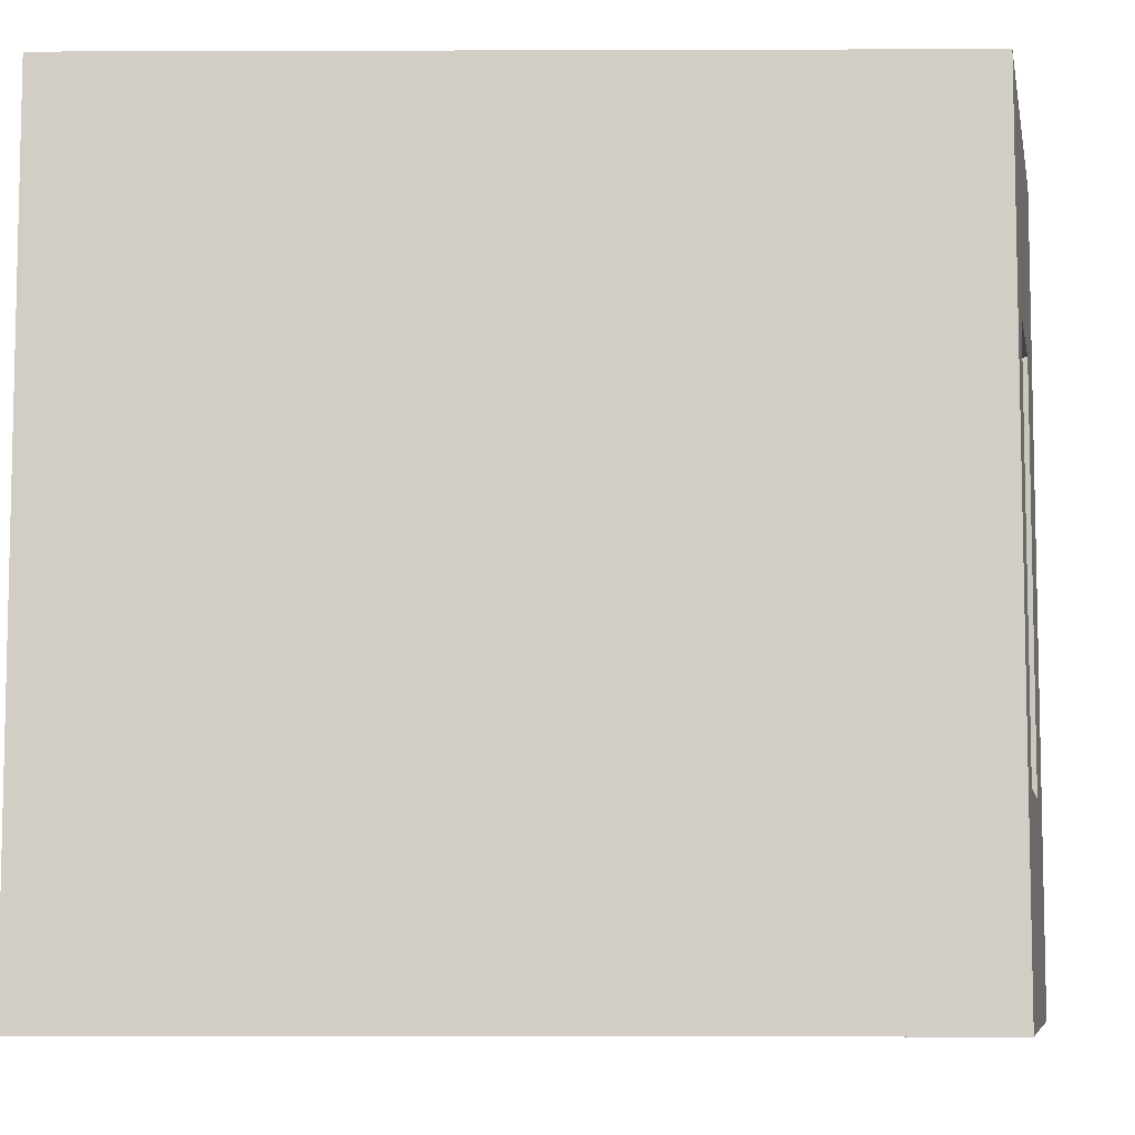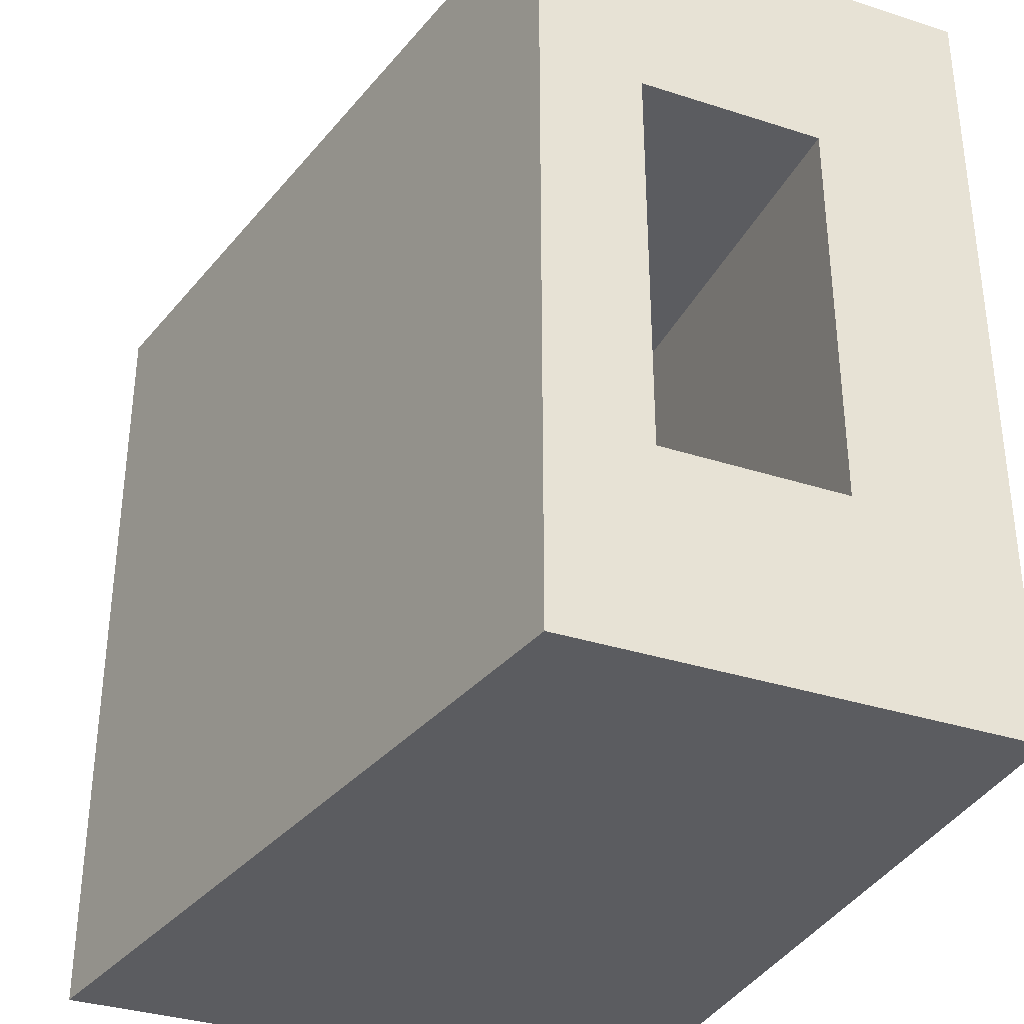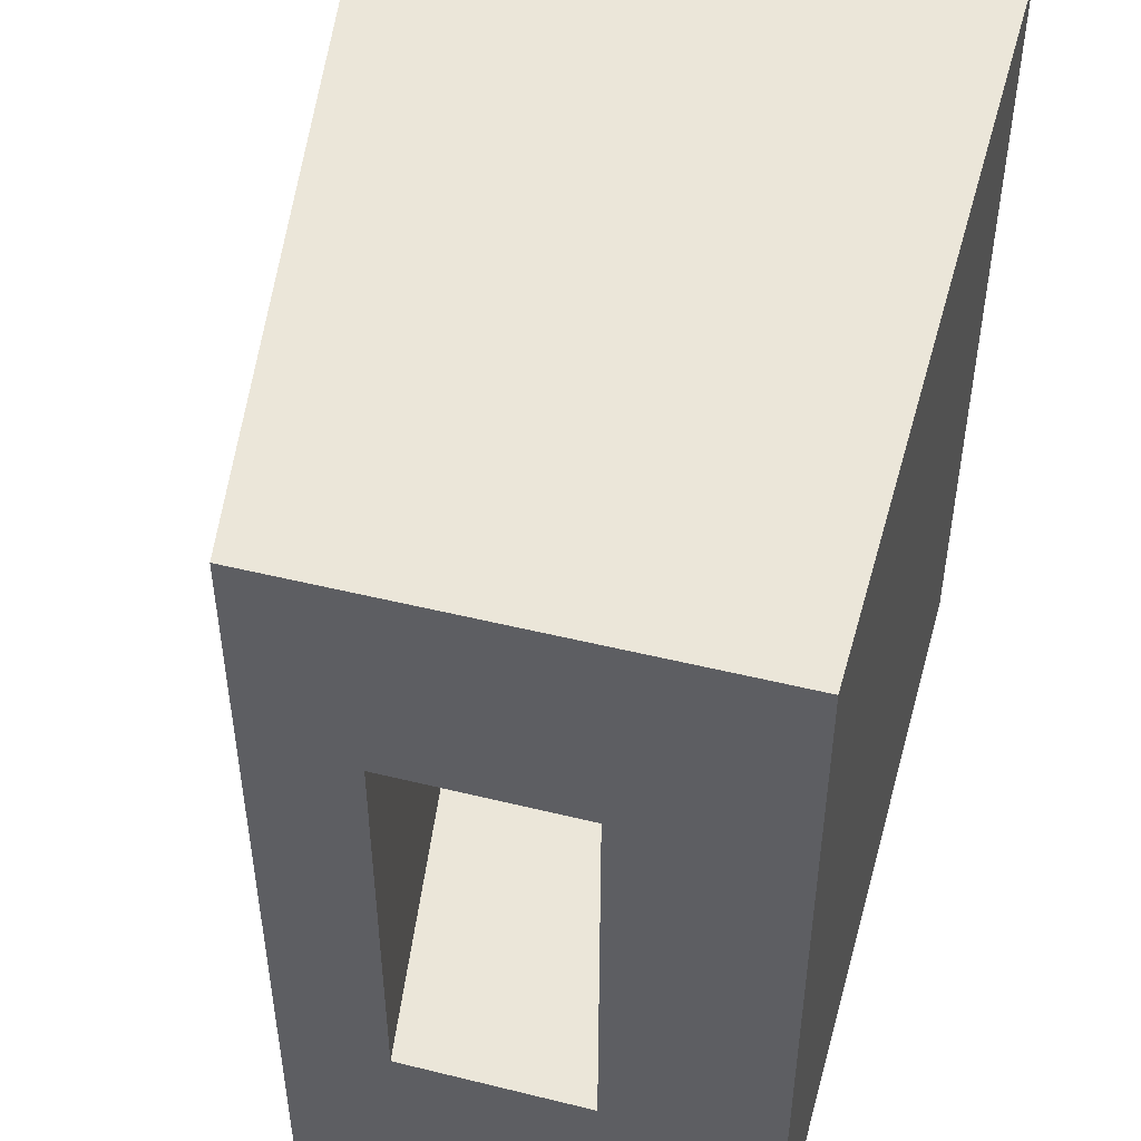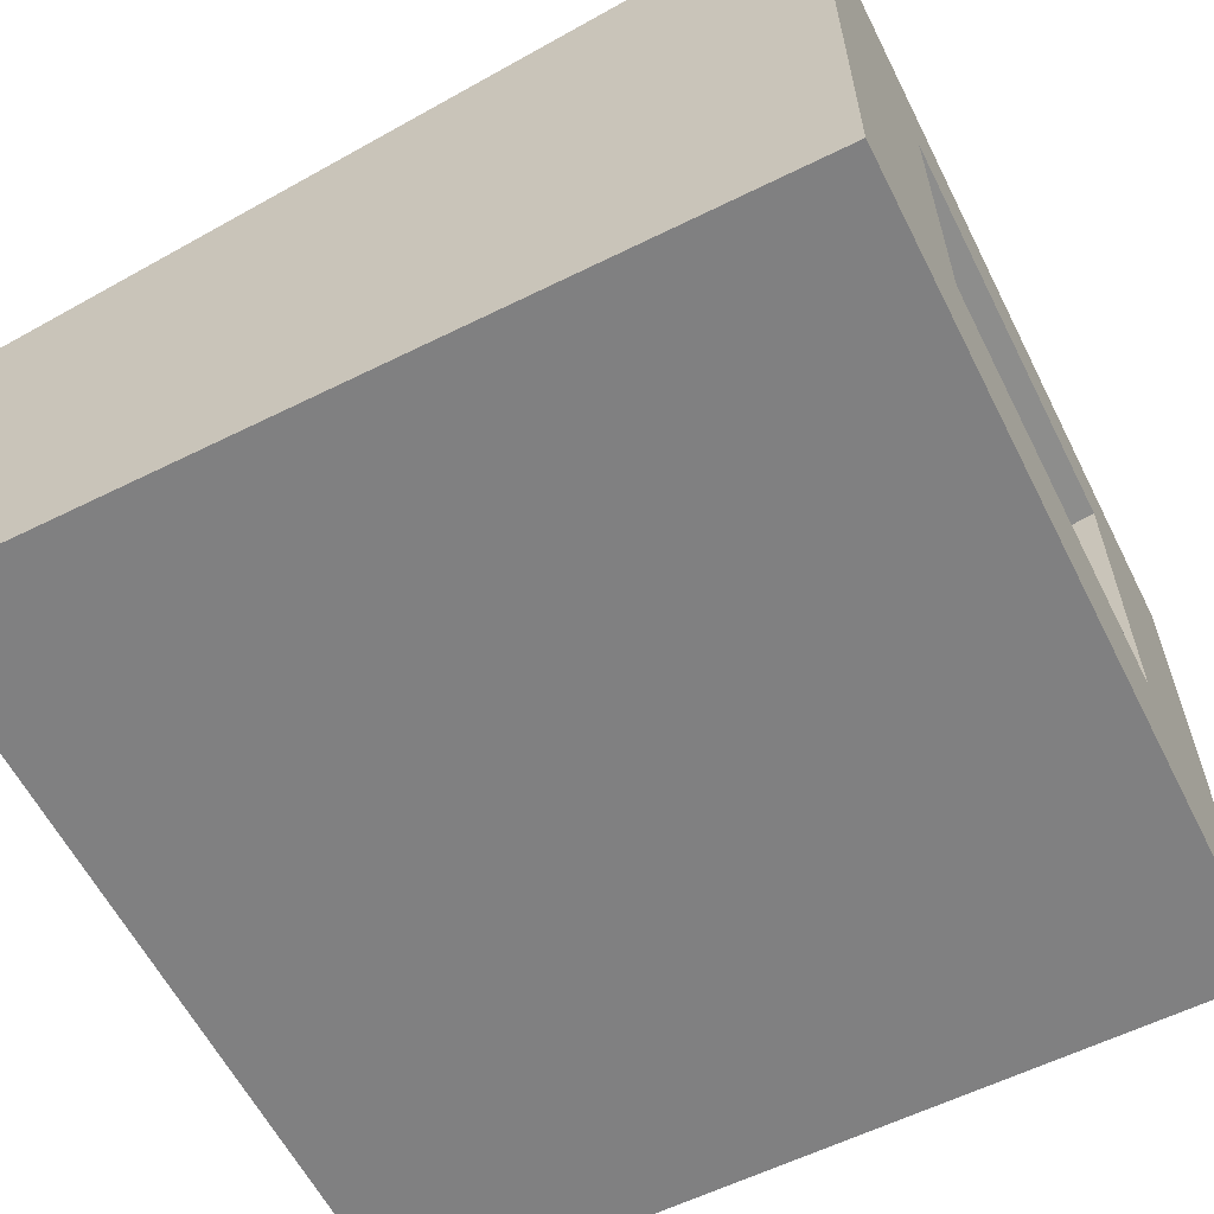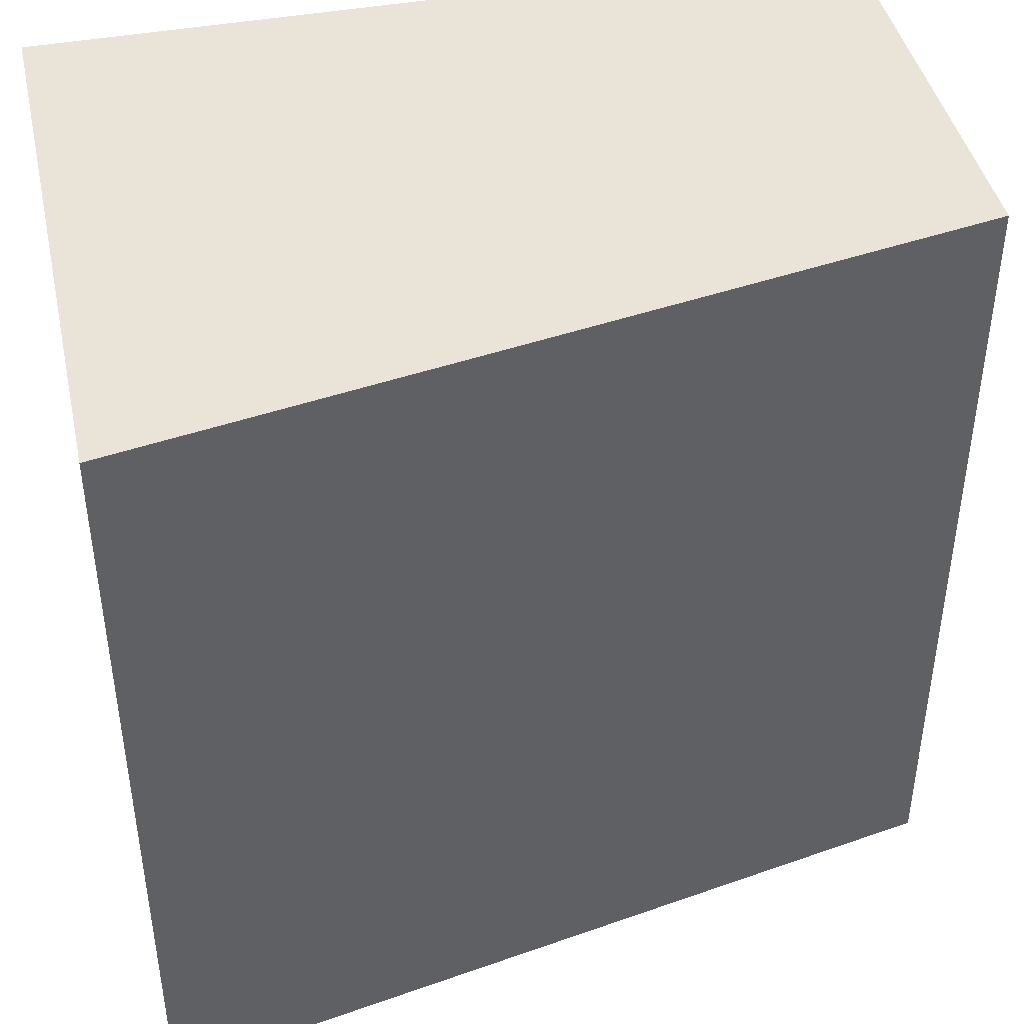
<metadata>
{"format":"obj","ext":"obj","renderer":"f3d","projection":"perspective","resolution":1024,"background":"white","views":[{"elev":-7.6,"azim":-169.1,"up":"+Z"},{"elev":-34.5,"azim":-113.4,"up":"+Z"},{"elev":48.5,"azim":-74.6,"up":"+Z"},{"elev":-60.2,"azim":26.8,"up":"+Y"},{"elev":43.2,"azim":167.7,"up":"+Z"}]}
</metadata>
<code>
g tile269
v -0.5 0 -0.5
v -0.5 0.1 -0.25
v -0.5 0 0.5
v -0.5 0.1 0.25
v -0.5 0.2 0.25
v -0.5 0.425 0.25
v -0.5 0.2 -0.25
v -0.5 0.425 -0.25
v -0.5 0.55 -0.5
v -0.5 0.55 0.5
v 0.5 0 0.5
v 0.5 0.7333 0.5
v 0.5 0.5788 0.25
v 0.5 0.5788 -0.25
v 0.5 0 -0.5
v 0.5 0.7333 -0.5
v 0.5 0.2 0.25
v 0.5 0.1 0.25
v 0.5 0.1 -0.25
v 0.5 0.2 -0.25
f 3 2 1
f 2 3 4
f 4 3 5
f 5 3 6
f 7 1 2
f 8 1 7
f 8 9 1
f 9 8 10
f 10 8 6
f 10 6 3
f 12 3 11
f 3 12 10
f 6 14 13
f 14 6 8
f 9 15 1
f 15 9 16
f 3 15 11
f 15 3 1
f 16 10 12
f 10 16 9
f 16 14 15
f 14 16 12
f 14 12 13
f 13 12 17
f 17 12 18
f 19 15 14
f 15 19 11
f 11 19 18
f 11 18 12
f 19 14 20
f 20 8 7
f 8 20 14
f 6 17 5
f 17 6 13
f 20 5 17
f 5 20 7
f 4 7 2
f 7 4 5
f 17 19 20
f 19 17 18

</code>
